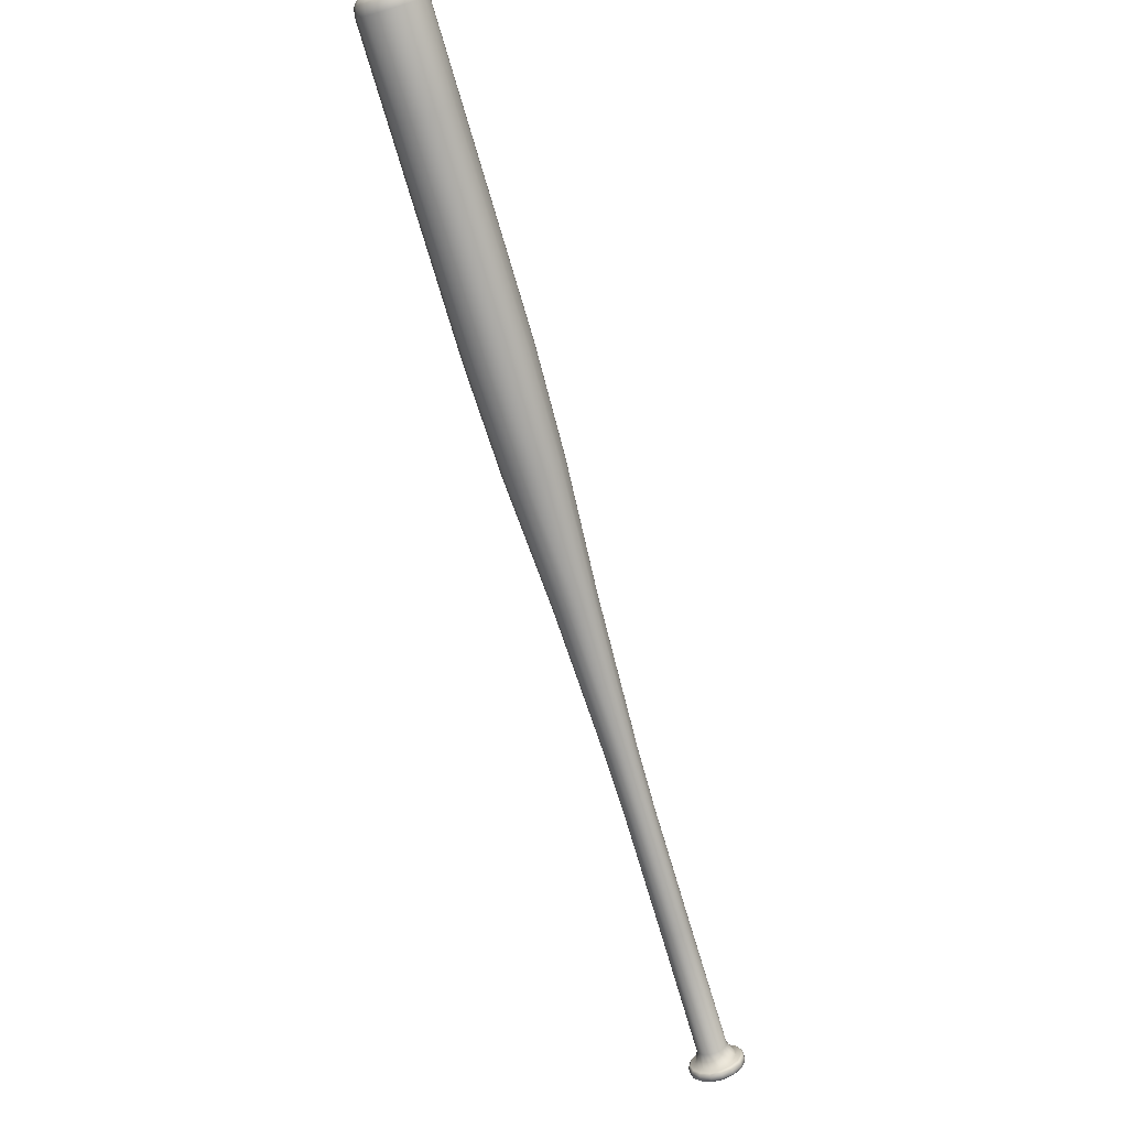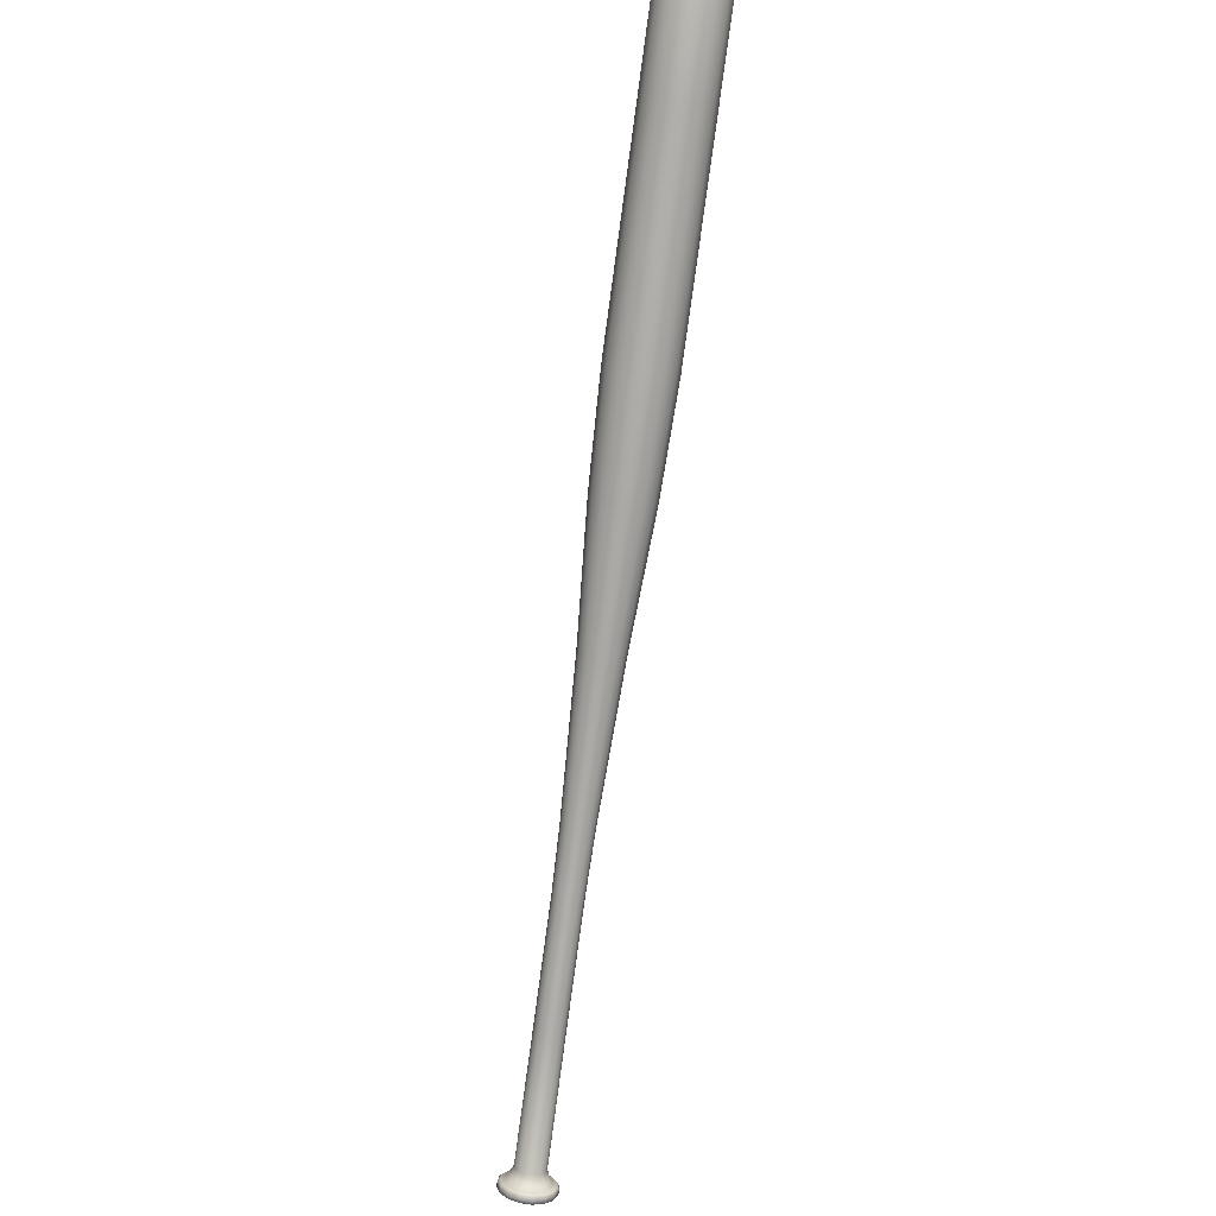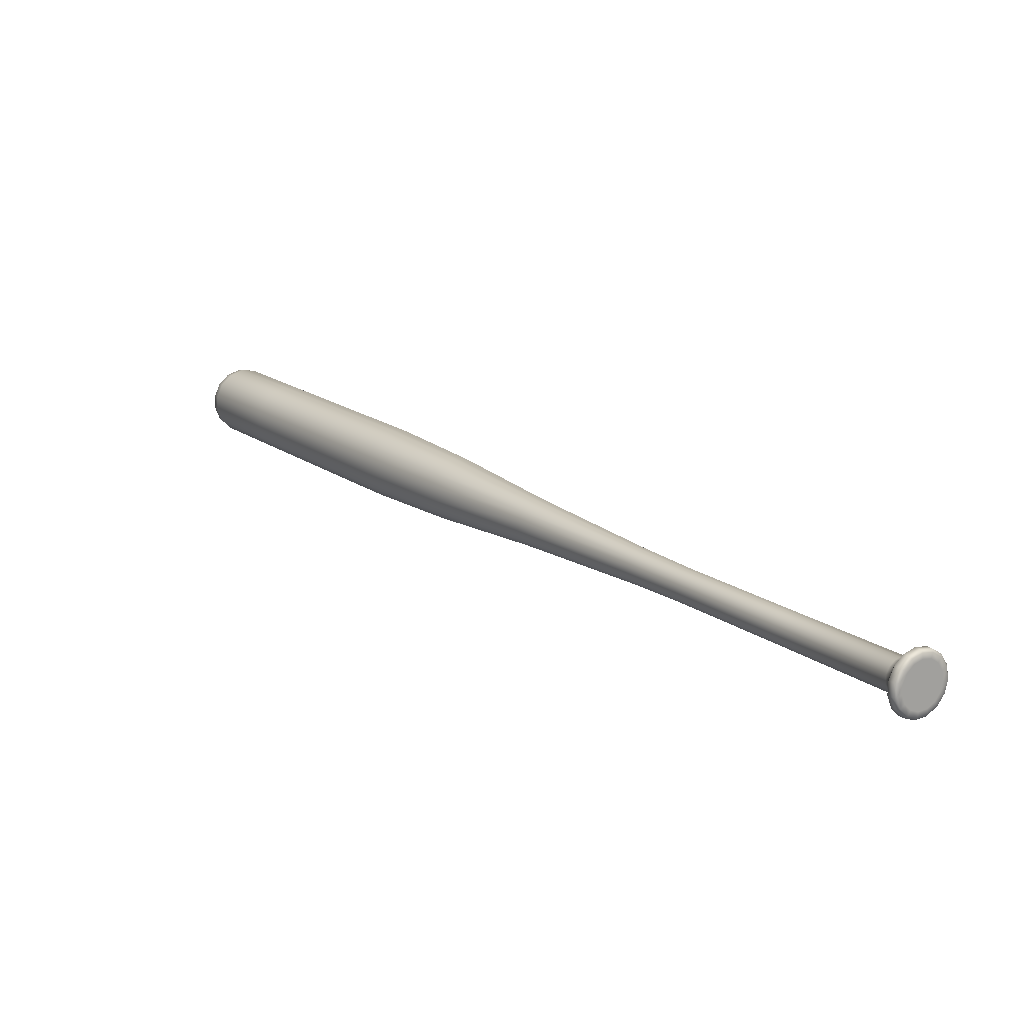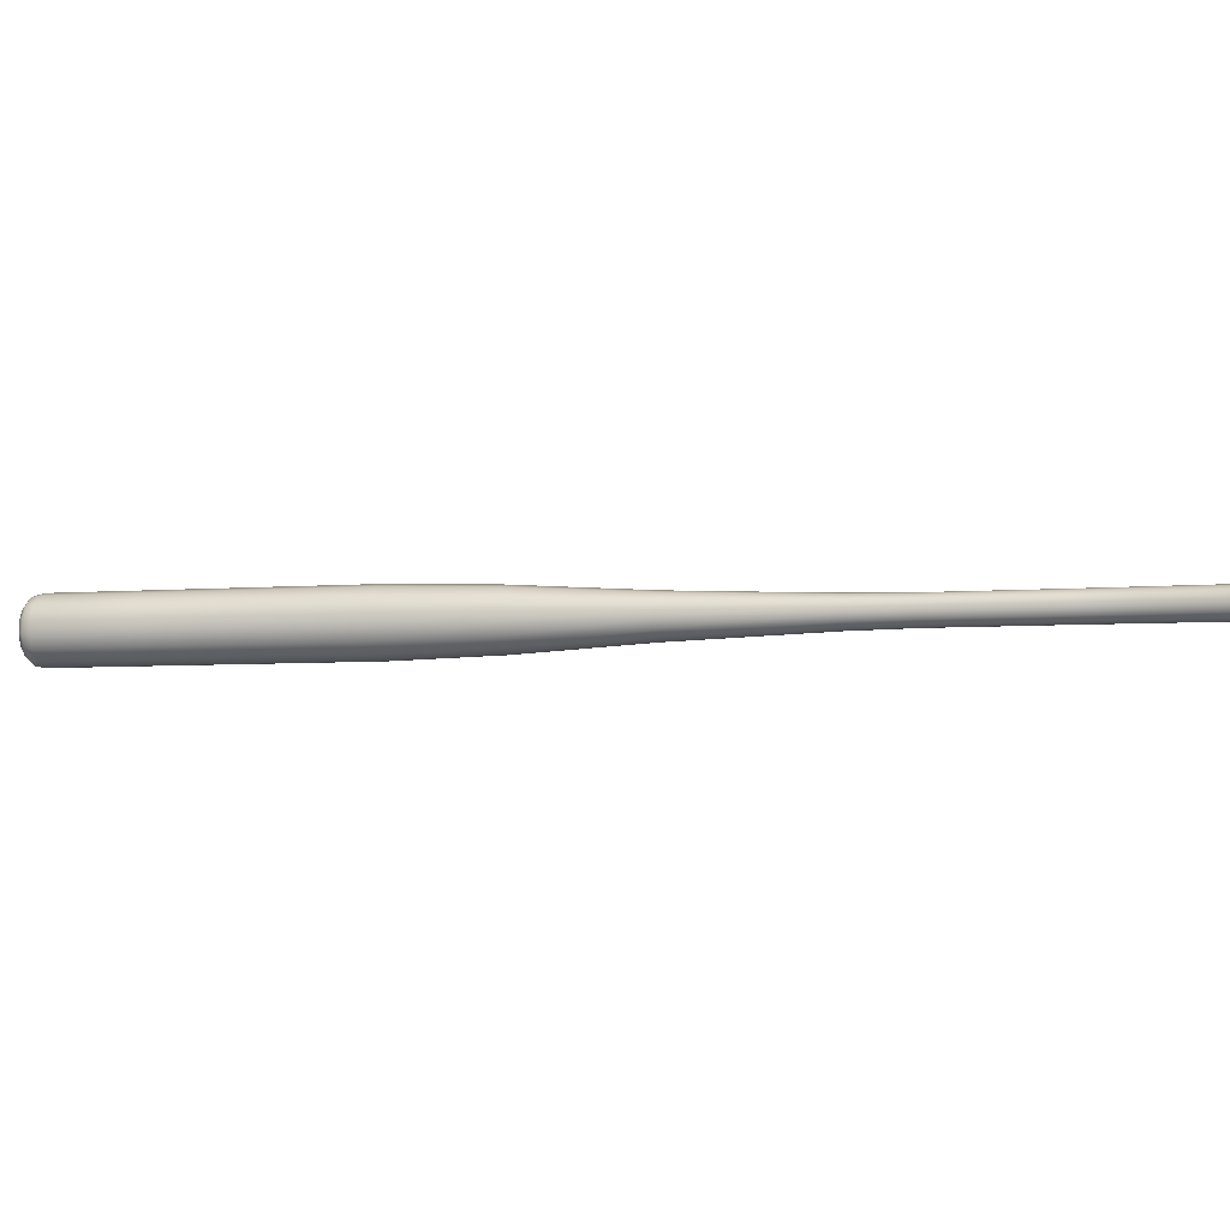
<metadata>
{"format":"obj","ext":"obj","renderer":"f3d","projection":"perspective","resolution":1024,"background":"white","views":[{"elev":-67.2,"azim":59.1,"up":"+Y"},{"elev":-72.6,"azim":34.9,"up":"+Y"},{"elev":-45.7,"azim":-137.4,"up":"+Z"},{"elev":-29.4,"azim":145.5,"up":"+Y"}]}
</metadata>
<code>
g default
v -2.536 5.349 -0.3272
v -2.534 5.391 -0.3345
v -2.52 5.427 -0.3527
v -2.525 5.308 -0.332
v -2.356 5.388 -0.429
v -2.329 5.387 -0.3609
v -2.325 5.356 -0.3599
v -2.351 5.345 -0.4278
v -2.373 5.425 -0.4184
v -2.341 5.415 -0.3531
v -2.399 5.452 -0.3976
v -2.361 5.434 -0.3379
v -2.43 5.463 -0.3703
v -2.384 5.442 -0.3179
v -2.461 5.456 -0.3412
v -2.406 5.437 -0.2966
v -2.486 5.432 -0.3154
v -2.424 5.42 -0.2776
v -2.5 5.396 -0.2972
v -2.435 5.393 -0.2643
v -2.502 5.354 -0.2899
v -2.436 5.362 -0.259
v -2.491 5.313 -0.2947
v -2.428 5.332 -0.2624
v -2.468 5.28 -0.3107
v -2.412 5.308 -0.2742
v -2.439 5.261 -0.3353
v -2.39 5.294 -0.2922
v -2.407 5.259 -0.3641
v -2.367 5.293 -0.3134
v -2.379 5.275 -0.3923
v -2.346 5.305 -0.3339
v -2.359 5.305 -0.4147
v -2.332 5.327 -0.3504
v -1.893 5.45 0.1151
v -1.682 5.481 0.3443
v -1.678 5.451 0.3452
v -1.889 5.42 0.116
v -1.905 5.477 0.1227
v -1.694 5.508 0.3519
v -1.924 5.496 0.1376
v -1.713 5.527 0.3668
v -1.946 5.504 0.1572
v -1.735 5.535 0.3863
v -1.968 5.499 0.178
v -1.757 5.53 0.4072
v -1.986 5.482 0.1966
v -1.775 5.513 0.4257
v -1.996 5.456 0.2095
v -1.785 5.487 0.4387
v -1.997 5.426 0.2148
v -1.786 5.457 0.4439
v -1.989 5.397 0.2114
v -1.778 5.428 0.4406
v -1.973 5.373 0.1999
v -1.762 5.404 0.429
v -1.952 5.36 0.1822
v -1.741 5.39 0.4114
v -1.93 5.358 0.1616
v -1.719 5.389 0.3908
v -1.91 5.37 0.1415
v -1.698 5.4 0.3706
v -1.895 5.391 0.1253
v -1.684 5.422 0.3545
v -1.47 5.512 0.5734
v -1.467 5.481 0.5743
v -1.483 5.539 0.581
v -1.502 5.558 0.596
v -1.524 5.566 0.6155
v -1.546 5.56 0.6364
v -1.563 5.544 0.6549
v -1.574 5.518 0.6679
v -1.575 5.488 0.6731
v -1.567 5.458 0.6697
v -1.551 5.435 0.6582
v -1.53 5.421 0.6405
v -1.508 5.42 0.6199
v -1.487 5.431 0.5998
v -1.473 5.453 0.5837
v -1.255 5.544 0.7987
v -1.252 5.511 0.7997
v -1.269 5.573 0.8069
v -1.289 5.594 0.823
v -1.313 5.602 0.844
v -1.337 5.597 0.8664
v -1.356 5.578 0.8865
v -1.367 5.551 0.9005
v -1.368 5.518 0.9061
v -1.36 5.486 0.9024
v -1.342 5.461 0.89
v -1.32 5.446 0.871
v -1.295 5.445 0.8488
v -1.274 5.457 0.8271
v -1.258 5.481 0.8097
v -0.7135 5.628 1.344
v -0.7084 5.583 1.345
v -0.7318 5.668 1.355
v -0.7598 5.697 1.377
v -0.7931 5.708 1.407
v -0.8257 5.7 1.438
v -0.852 5.675 1.465
v -0.8674 5.637 1.484
v -0.8693 5.592 1.492
v -0.8574 5.548 1.487
v -0.8337 5.513 1.47
v -0.8023 5.493 1.444
v -0.7686 5.491 1.413
v -0.7386 5.508 1.383
v -0.7172 5.54 1.359
v -0.2347 5.705 1.805
v -0.2277 5.642 1.807
v -0.2598 5.76 1.82
v -0.2986 5.799 1.851
v -0.3444 5.815 1.891
v -0.3893 5.804 1.934
v -0.4255 5.77 1.972
v -0.4468 5.717 1.998
v -0.4495 5.655 2.009
v -0.433 5.595 2.002
v -0.4004 5.547 1.978
v -0.3571 5.519 1.942
v -0.3107 5.516 1.9
v -0.2693 5.539 1.859
v -0.2399 5.584 1.826
v 0.1455 5.763 2.194
v 0.1533 5.694 2.196
v 0.1177 5.824 2.211
v 0.07453 5.868 2.245
v 0.02368 5.885 2.289
v -0.02612 5.873 2.337
v -0.06635 5.835 2.379
v -0.08998 5.777 2.409
v -0.09293 5.708 2.421
v -0.07468 5.641 2.413
v -0.03839 5.587 2.387
v 0.009582 5.556 2.347
v 0.06106 5.553 2.3
v 0.1071 5.579 2.254
v 0.1397 5.629 2.217
v 0.5142 5.817 2.594
v 0.522 5.747 2.596
v 0.4864 5.878 2.611
v 0.4432 5.921 2.645
v 0.3924 5.939 2.69
v 0.3426 5.927 2.737
v 0.3023 5.889 2.779
v 0.2787 5.83 2.809
v 0.2758 5.762 2.821
v 0.294 5.695 2.813
v 0.3303 5.641 2.787
v 0.3783 5.61 2.747
v 0.4298 5.607 2.7
v 0.4758 5.633 2.654
v 0.5084 5.682 2.617
v 0.8828 5.87 2.994
v 0.8906 5.801 2.996
v 0.855 5.932 3.011
v 0.8119 5.975 3.045
v 0.761 5.992 3.09
v 0.7112 5.981 3.137
v 0.671 5.942 3.179
v 0.6473 5.884 3.209
v 0.6444 5.815 3.221
v 0.6626 5.748 3.213
v 0.6989 5.695 3.187
v 0.7469 5.664 3.147
v 0.7984 5.661 3.1
v 0.8445 5.686 3.054
v 0.8771 5.736 3.017
v 1.2 5.917 3.339
v 1.208 5.847 3.341
v 1.173 5.978 3.356
v 1.129 6.021 3.39
v 1.079 6.039 3.434
v 1.029 6.027 3.482
v 0.9885 5.989 3.524
v 0.9649 5.93 3.554
v 0.9619 5.861 3.566
v 0.9802 5.795 3.558
v 1.016 5.741 3.532
v 1.064 5.71 3.492
v 1.116 5.707 3.445
v 1.162 5.733 3.399
v 1.195 5.782 3.362
v 1.066 5.913 3.567
v 1.064 5.873 3.574
v 1.075 5.834 3.569
v 1.08 5.948 3.549
v 1.223 5.919 3.375
v 1.231 5.853 3.377
v 1.197 5.977 3.391
v 1.156 6.019 3.424
v 1.107 6.035 3.466
v 1.06 6.024 3.511
v 1.021 5.988 3.552
v 0.9989 5.932 3.58
v 0.996 5.866 3.591
v 1.013 5.802 3.584
v 1.048 5.751 3.559
v 1.094 5.722 3.521
v 1.143 5.719 3.476
v 1.187 5.743 3.432
v 1.218 5.79 3.397
v 1.224 5.915 3.409
v 1.231 5.858 3.411
v 1.203 5.905 3.441
v 1.208 5.865 3.442
v 1.202 5.965 3.423
v 1.187 5.941 3.451
v 1.167 6 3.451
v 1.162 5.967 3.471
v 1.125 6.014 3.487
v 1.132 5.977 3.497
v 1.085 6.005 3.526
v 1.103 5.97 3.525
v 1.052 5.974 3.56
v 1.033 5.926 3.584
v 1.03 5.87 3.594
v 1.045 5.815 3.588
v 1.075 5.772 3.566
v 1.096 5.803 3.554
v 1.114 5.747 3.534
v 1.124 5.785 3.53
v 1.156 5.744 3.495
v 1.154 5.783 3.503
v 1.193 5.765 3.458
v 1.181 5.798 3.476
v 1.22 5.805 3.428
v 1.2 5.827 3.455
v 1.202 5.835 3.452
v -2.332 5.339 -0.4602
v -2.351 5.336 -0.4809
v -2.357 5.394 -0.4827
v -2.338 5.396 -0.462
v -2.343 5.285 -0.4426
v -2.362 5.282 -0.4633
v -2.37 5.244 -0.4121
v -2.389 5.241 -0.4328
v -2.408 5.223 -0.374
v -2.427 5.22 -0.3947
v -2.451 5.225 -0.335
v -2.47 5.222 -0.3557
v -2.491 5.251 -0.3017
v -2.51 5.248 -0.3224
v -2.521 5.295 -0.2799
v -2.54 5.292 -0.3006
v -2.536 5.351 -0.2734
v -2.555 5.348 -0.2941
v -2.534 5.408 -0.2833
v -2.553 5.405 -0.304
v -2.514 5.456 -0.3079
v -2.533 5.454 -0.3286
v -2.481 5.488 -0.343
v -2.5 5.485 -0.3637
v -2.439 5.498 -0.3824
v -2.458 5.495 -0.4031
v -2.397 5.483 -0.4193
v -2.416 5.481 -0.44
v -2.361 5.448 -0.4475
v -2.38 5.445 -0.4682
v -2.332 5.342 -0.4443
v -2.338 5.395 -0.446
v -2.343 5.292 -0.4281
v -2.368 5.254 -0.4001
v -2.403 5.235 -0.3652
v -2.442 5.237 -0.3293
v -2.479 5.261 -0.2988
v -2.506 5.301 -0.2788
v -2.52 5.352 -0.2728
v -2.518 5.405 -0.2819
v -2.5 5.45 -0.3045
v -2.469 5.479 -0.3367
v -2.431 5.488 -0.3729
v -2.392 5.474 -0.4068
v -2.36 5.441 -0.4327
v -2.39 5.383 -0.4664
v -2.373 5.39 -0.4833
v -2.367 5.337 -0.4816
v -2.385 5.34 -0.4651
v -2.407 5.42 -0.4557
v -2.394 5.436 -0.47
v -2.434 5.447 -0.4349
v -2.427 5.469 -0.4441
v -2.465 5.458 -0.4076
v -2.466 5.483 -0.4102
v -2.495 5.451 -0.3785
v -2.504 5.474 -0.374
v -2.534 5.445 -0.3418
v -2.552 5.4 -0.3192
v -2.554 5.347 -0.3101
v -2.541 5.296 -0.3161
v -2.503 5.275 -0.3481
v -2.513 5.256 -0.3361
v -2.473 5.256 -0.3727
v -2.476 5.232 -0.3667
v -2.442 5.254 -0.4015
v -2.437 5.23 -0.4025
v -2.414 5.27 -0.4296
v -2.402 5.249 -0.4375
v -2.394 5.3 -0.4521
v -2.377 5.287 -0.4655
g Bate1
f 1 2 3
f 3 4 1
f 5 6 7
f 7 8 5
f 9 10 6
f 6 5 9
f 11 12 10
f 10 9 11
f 13 14 12
f 12 11 13
f 15 16 14
f 14 13 15
f 17 18 16
f 16 15 17
f 19 20 18
f 18 17 19
f 21 22 20
f 20 19 21
f 23 24 22
f 22 21 23
f 25 26 24
f 24 23 25
f 27 28 26
f 26 25 27
f 29 30 28
f 28 27 29
f 31 32 30
f 30 29 31
f 33 34 32
f 32 31 33
f 8 7 34
f 34 33 8
f 35 36 37
f 37 38 35
f 39 40 36
f 36 35 39
f 41 42 40
f 40 39 41
f 43 44 42
f 42 41 43
f 45 46 44
f 44 43 45
f 47 48 46
f 46 45 47
f 49 50 48
f 48 47 49
f 51 52 50
f 50 49 51
f 53 54 52
f 52 51 53
f 55 56 54
f 54 53 55
f 57 58 56
f 56 55 57
f 59 60 58
f 58 57 59
f 61 62 60
f 60 59 61
f 63 64 62
f 62 61 63
f 38 37 64
f 64 63 38
f 36 65 66
f 66 37 36
f 40 67 65
f 65 36 40
f 42 68 67
f 67 40 42
f 44 69 68
f 68 42 44
f 46 70 69
f 69 44 46
f 48 71 70
f 70 46 48
f 50 72 71
f 71 48 50
f 52 73 72
f 72 50 52
f 54 74 73
f 73 52 54
f 56 75 74
f 74 54 56
f 58 76 75
f 75 56 58
f 60 77 76
f 76 58 60
f 62 78 77
f 77 60 62
f 64 79 78
f 78 62 64
f 37 66 79
f 79 64 37
f 65 80 81
f 81 66 65
f 67 82 80
f 80 65 67
f 68 83 82
f 82 67 68
f 69 84 83
f 83 68 69
f 70 85 84
f 84 69 70
f 71 86 85
f 85 70 71
f 72 87 86
f 86 71 72
f 73 88 87
f 87 72 73
f 74 89 88
f 88 73 74
f 75 90 89
f 89 74 75
f 76 91 90
f 90 75 76
f 77 92 91
f 91 76 77
f 78 93 92
f 92 77 78
f 79 94 93
f 93 78 79
f 66 81 94
f 94 79 66
f 80 95 96
f 96 81 80
f 82 97 95
f 95 80 82
f 83 98 97
f 97 82 83
f 84 99 98
f 98 83 84
f 85 100 99
f 99 84 85
f 86 101 100
f 100 85 86
f 87 102 101
f 101 86 87
f 88 103 102
f 102 87 88
f 89 104 103
f 103 88 89
f 90 105 104
f 104 89 90
f 91 106 105
f 105 90 91
f 92 107 106
f 106 91 92
f 93 108 107
f 107 92 93
f 94 109 108
f 108 93 94
f 81 96 109
f 109 94 81
f 95 110 111
f 111 96 95
f 97 112 110
f 110 95 97
f 98 113 112
f 112 97 98
f 99 114 113
f 113 98 99
f 100 115 114
f 114 99 100
f 101 116 115
f 115 100 101
f 102 117 116
f 116 101 102
f 103 118 117
f 117 102 103
f 104 119 118
f 118 103 104
f 105 120 119
f 119 104 105
f 106 121 120
f 120 105 106
f 107 122 121
f 121 106 107
f 108 123 122
f 122 107 108
f 109 124 123
f 123 108 109
f 96 111 124
f 124 109 96
f 110 125 126
f 126 111 110
f 112 127 125
f 125 110 112
f 113 128 127
f 127 112 113
f 114 129 128
f 128 113 114
f 115 130 129
f 129 114 115
f 116 131 130
f 130 115 116
f 117 132 131
f 131 116 117
f 118 133 132
f 132 117 118
f 119 134 133
f 133 118 119
f 120 135 134
f 134 119 120
f 121 136 135
f 135 120 121
f 122 137 136
f 136 121 122
f 123 138 137
f 137 122 123
f 124 139 138
f 138 123 124
f 111 126 139
f 139 124 111
f 125 140 141
f 141 126 125
f 127 142 140
f 140 125 127
f 128 143 142
f 142 127 128
f 129 144 143
f 143 128 129
f 130 145 144
f 144 129 130
f 131 146 145
f 145 130 131
f 132 147 146
f 146 131 132
f 133 148 147
f 147 132 133
f 134 149 148
f 148 133 134
f 135 150 149
f 149 134 135
f 136 151 150
f 150 135 136
f 137 152 151
f 151 136 137
f 138 153 152
f 152 137 138
f 139 154 153
f 153 138 139
f 126 141 154
f 154 139 126
f 140 155 156
f 156 141 140
f 142 157 155
f 155 140 142
f 143 158 157
f 157 142 143
f 144 159 158
f 158 143 144
f 145 160 159
f 159 144 145
f 146 161 160
f 160 145 146
f 147 162 161
f 161 146 147
f 148 163 162
f 162 147 148
f 149 164 163
f 163 148 149
f 150 165 164
f 164 149 150
f 151 166 165
f 165 150 151
f 152 167 166
f 166 151 152
f 153 168 167
f 167 152 153
f 154 169 168
f 168 153 154
f 141 156 169
f 169 154 141
f 155 170 171
f 171 156 155
f 157 172 170
f 170 155 157
f 158 173 172
f 172 157 158
f 159 174 173
f 173 158 159
f 160 175 174
f 174 159 160
f 161 176 175
f 175 160 161
f 162 177 176
f 176 161 162
f 163 178 177
f 177 162 163
f 164 179 178
f 178 163 164
f 165 180 179
f 179 164 165
f 166 181 180
f 180 165 166
f 167 182 181
f 181 166 167
f 168 183 182
f 182 167 168
f 169 184 183
f 183 168 169
f 156 171 184
f 184 169 156
f 185 186 187
f 187 188 185
f 35 38 7
f 7 6 35
f 39 35 6
f 6 10 39
f 41 39 10
f 10 12 41
f 43 41 12
f 12 14 43
f 45 43 14
f 14 16 45
f 47 45 16
f 16 18 47
f 49 47 18
f 18 20 49
f 51 49 20
f 20 22 51
f 53 51 22
f 22 24 53
f 55 53 24
f 24 26 55
f 57 55 26
f 26 28 57
f 59 57 28
f 28 30 59
f 61 59 30
f 30 32 61
f 63 61 32
f 32 34 63
f 38 63 34
f 34 7 38
f 189 190 171
f 171 170 189
f 191 189 170
f 170 172 191
f 192 191 172
f 172 173 192
f 193 192 173
f 173 174 193
f 194 193 174
f 174 175 194
f 195 194 175
f 175 176 195
f 196 195 176
f 176 177 196
f 197 196 177
f 177 178 197
f 198 197 178
f 178 179 198
f 199 198 179
f 179 180 199
f 200 199 180
f 180 181 200
f 201 200 181
f 181 182 201
f 202 201 182
f 182 183 202
f 203 202 183
f 183 184 203
f 190 203 184
f 184 171 190
f 204 205 190
f 190 189 204
f 206 207 205
f 205 204 206
f 208 204 189
f 189 191 208
f 209 206 204
f 204 208 209
f 210 208 191
f 191 192 210
f 211 209 208
f 208 210 211
f 212 210 192
f 192 193 212
f 213 211 210
f 210 212 213
f 214 212 193
f 193 194 214
f 215 213 212
f 212 214 215
f 216 214 194
f 194 195 216
f 188 215 214
f 214 216 188
f 217 216 195
f 195 196 217
f 185 188 216
f 216 217 185
f 218 217 196
f 196 197 218
f 186 185 217
f 217 218 186
f 219 218 197
f 197 198 219
f 187 186 218
f 218 219 187
f 220 219 198
f 198 199 220
f 221 187 219
f 219 220 221
f 222 220 199
f 199 200 222
f 223 221 220
f 220 222 223
f 224 222 200
f 200 201 224
f 225 223 222
f 222 224 225
f 226 224 201
f 201 202 226
f 227 225 224
f 224 226 227
f 228 226 202
f 202 203 228
f 229 227 226
f 226 228 229
f 205 228 203
f 203 190 205
f 205 207 230
f 205 230 229
f 205 229 228
f 221 215 188
f 188 187 221
f 223 213 215
f 215 221 223
f 225 211 213
f 213 223 225
f 227 209 211
f 211 225 227
f 229 230 206
f 229 206 209
f 227 229 209
f 230 207 206
f 231 232 233
f 233 234 231
f 235 236 232
f 232 231 235
f 237 238 236
f 236 235 237
f 239 240 238
f 238 237 239
f 241 242 240
f 240 239 241
f 243 244 242
f 242 241 243
f 245 246 244
f 244 243 245
f 247 248 246
f 246 245 247
f 249 250 248
f 248 247 249
f 251 252 250
f 250 249 251
f 253 254 252
f 252 251 253
f 255 256 254
f 254 253 255
f 257 258 256
f 256 255 257
f 259 260 258
f 258 257 259
f 234 233 260
f 260 259 234
f 8 261 262
f 262 5 8
f 33 263 261
f 261 8 33
f 31 264 263
f 263 33 31
f 29 265 264
f 264 31 29
f 27 266 265
f 265 29 27
f 25 267 266
f 266 27 25
f 23 268 267
f 267 25 23
f 21 269 268
f 268 23 21
f 19 270 269
f 269 21 19
f 17 271 270
f 270 19 17
f 15 272 271
f 271 17 15
f 13 273 272
f 272 15 13
f 11 274 273
f 273 13 11
f 9 275 274
f 274 11 9
f 5 262 275
f 275 9 5
f 276 277 278
f 278 279 276
f 280 281 277
f 277 276 280
f 282 283 281
f 281 280 282
f 284 285 283
f 283 282 284
f 286 287 285
f 285 284 286
f 3 288 287
f 287 286 3
f 2 289 288
f 288 3 2
f 1 290 289
f 289 2 1
f 4 291 290
f 290 1 4
f 292 293 291
f 291 4 292
f 294 295 293
f 293 292 294
f 296 297 295
f 295 294 296
f 298 299 297
f 297 296 298
f 300 301 299
f 299 298 300
f 279 278 301
f 301 300 279
f 286 292 4
f 4 3 286
f 284 294 292
f 292 286 284
f 282 296 294
f 294 284 282
f 280 298 296
f 296 282 280
f 276 300 298
f 298 280 276
f 276 279 300
f 262 261 231
f 231 234 262
f 261 263 235
f 235 231 261
f 263 264 237
f 237 235 263
f 264 265 239
f 239 237 264
f 265 266 241
f 241 239 265
f 266 267 243
f 243 241 266
f 267 268 245
f 245 243 267
f 268 269 247
f 247 245 268
f 269 270 249
f 249 247 269
f 270 271 251
f 251 249 270
f 271 272 253
f 253 251 271
f 272 273 255
f 255 253 272
f 273 274 257
f 257 255 273
f 274 275 259
f 259 257 274
f 275 262 234
f 234 259 275
f 278 277 233
f 233 232 278
f 277 281 260
f 260 233 277
f 281 283 258
f 258 260 281
f 283 285 256
f 256 258 283
f 285 287 254
f 254 256 285
f 287 288 252
f 252 254 287
f 288 289 250
f 250 252 288
f 289 290 248
f 248 250 289
f 290 291 246
f 246 248 290
f 291 293 244
f 244 246 291
f 293 295 242
f 242 244 293
f 295 297 240
f 240 242 295
f 297 299 238
f 238 240 297
f 299 301 236
f 236 238 299
f 301 278 232
f 232 236 301

</code>
